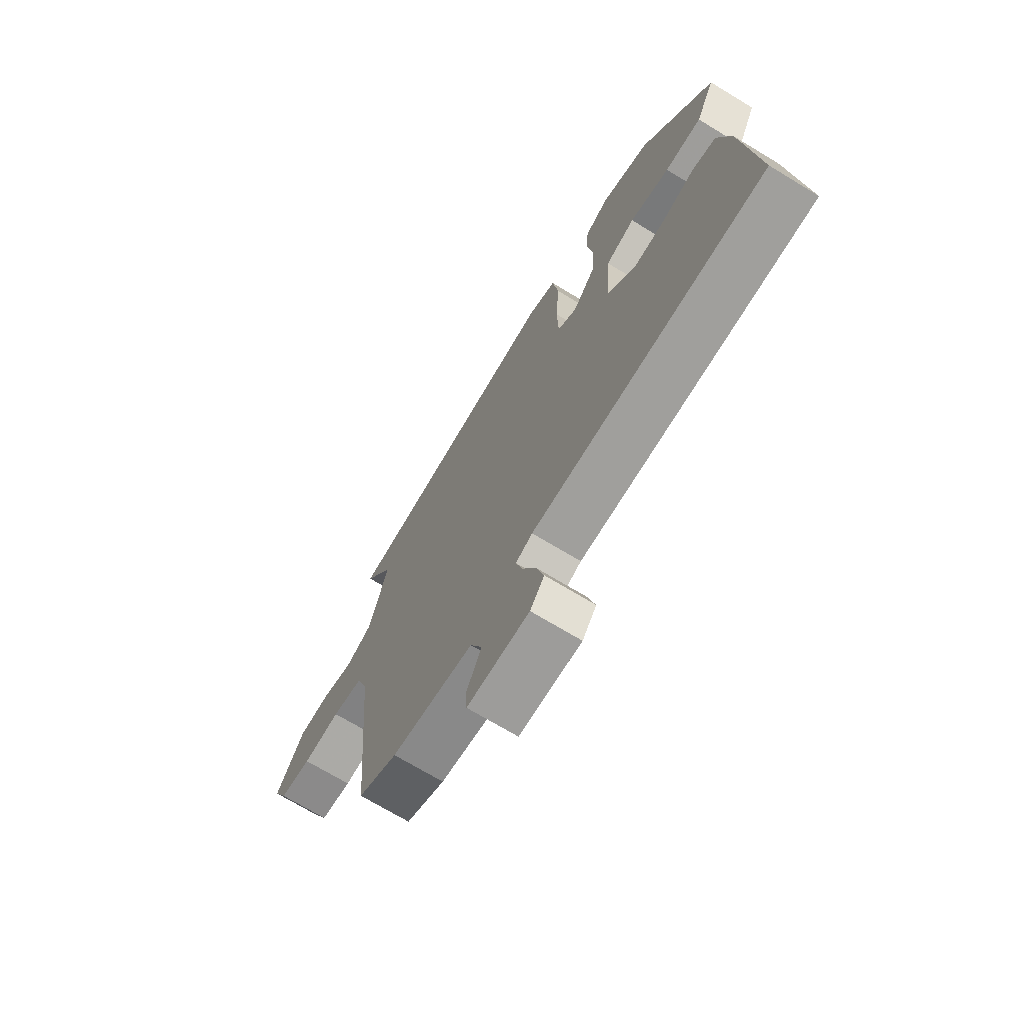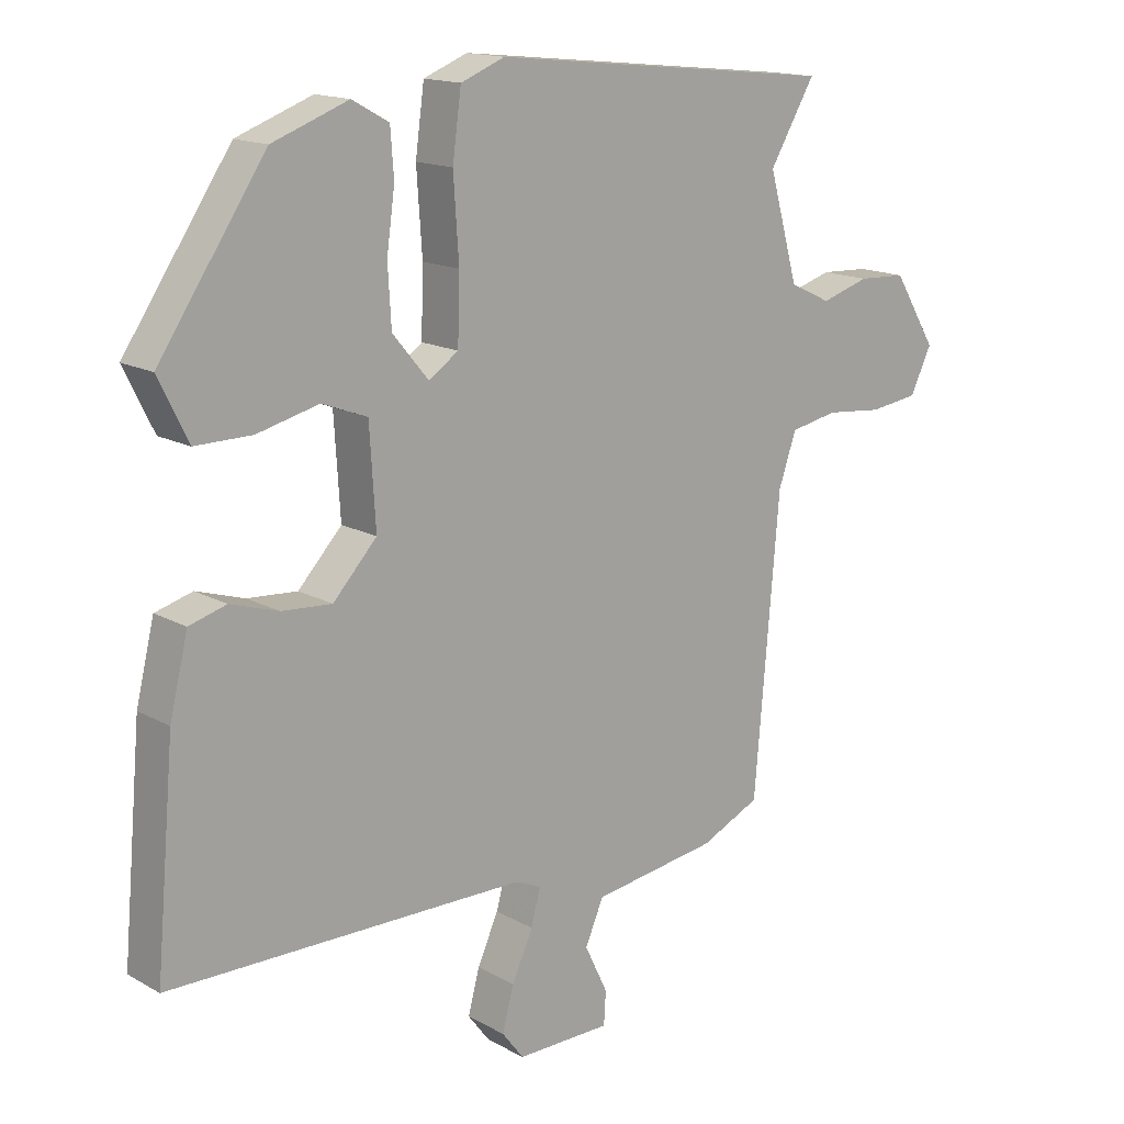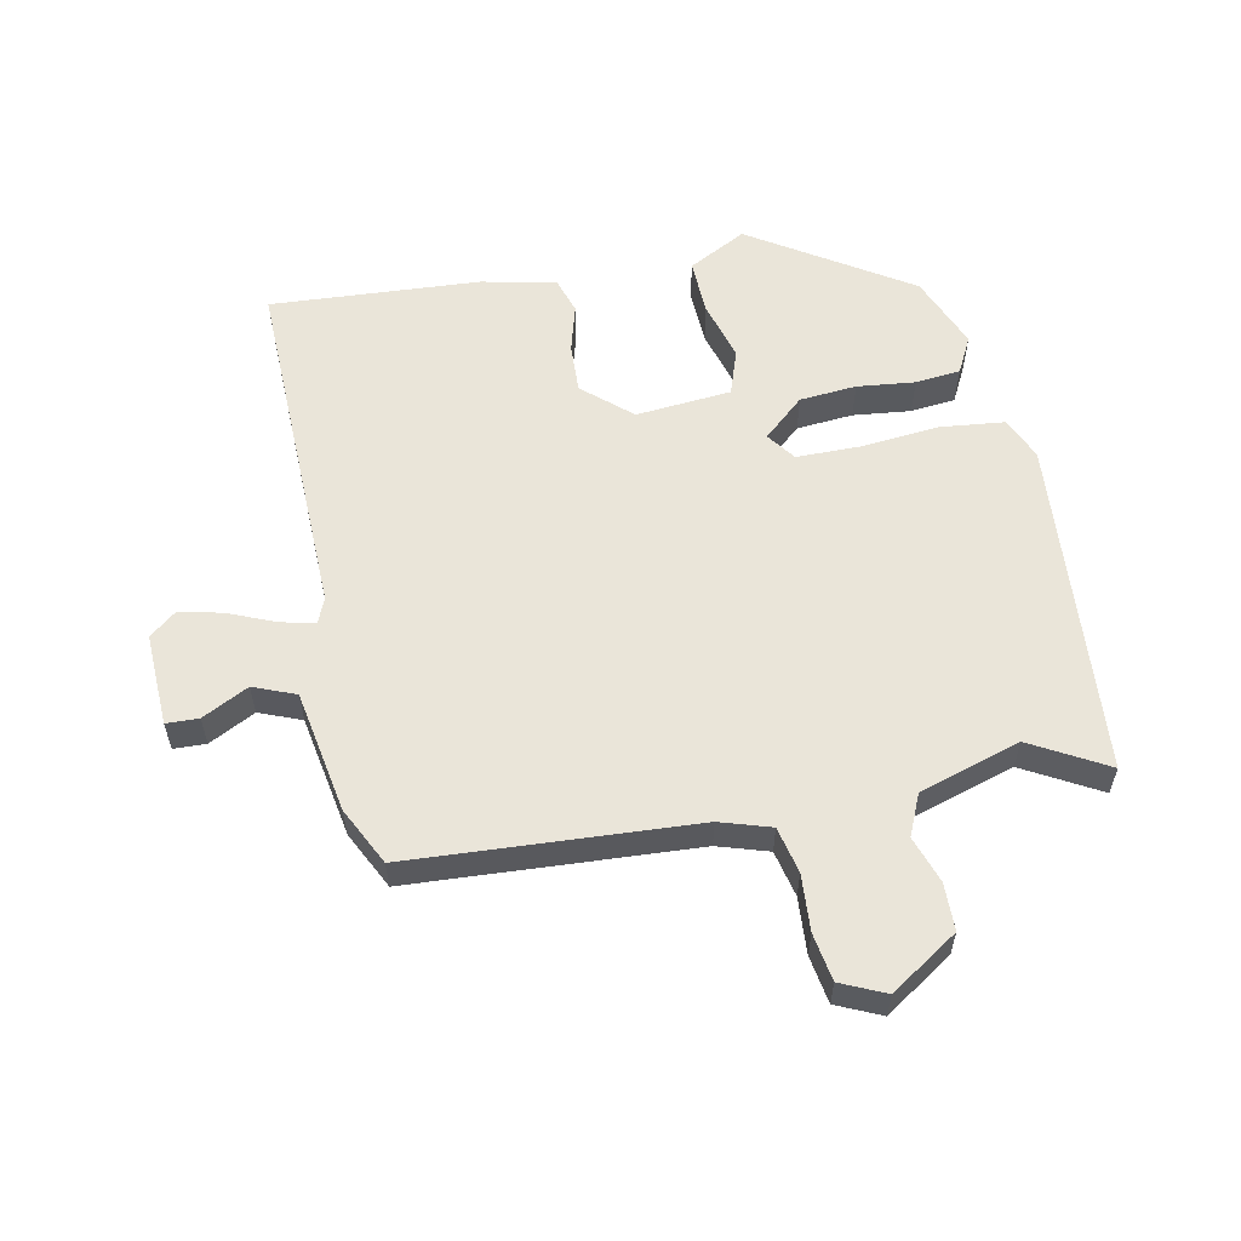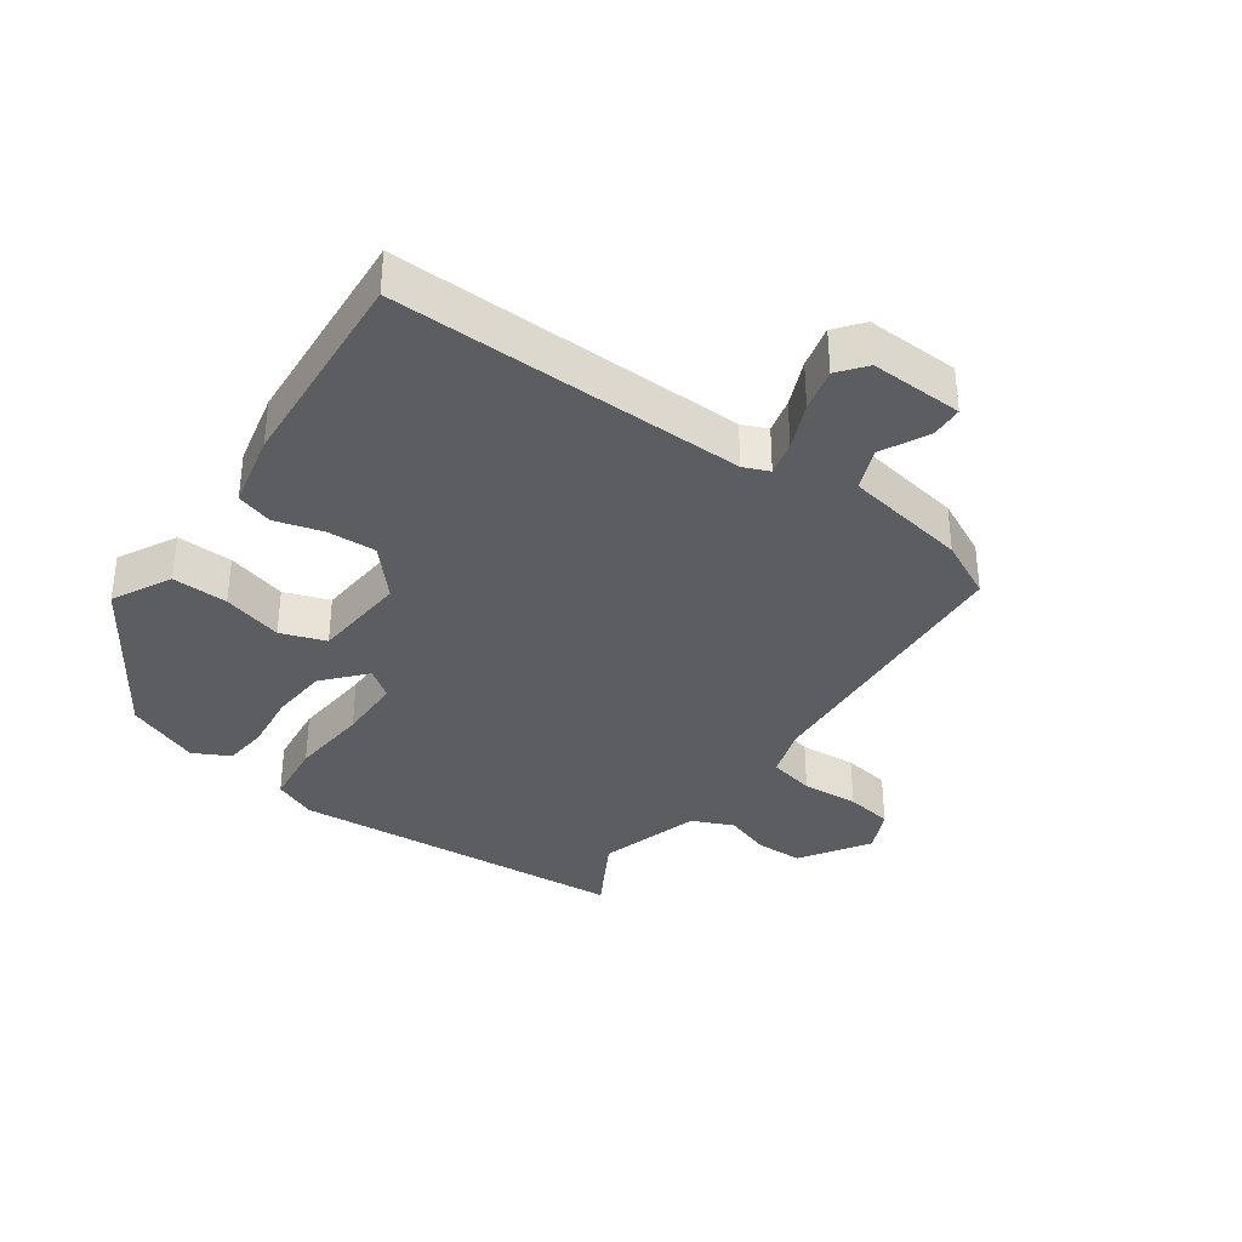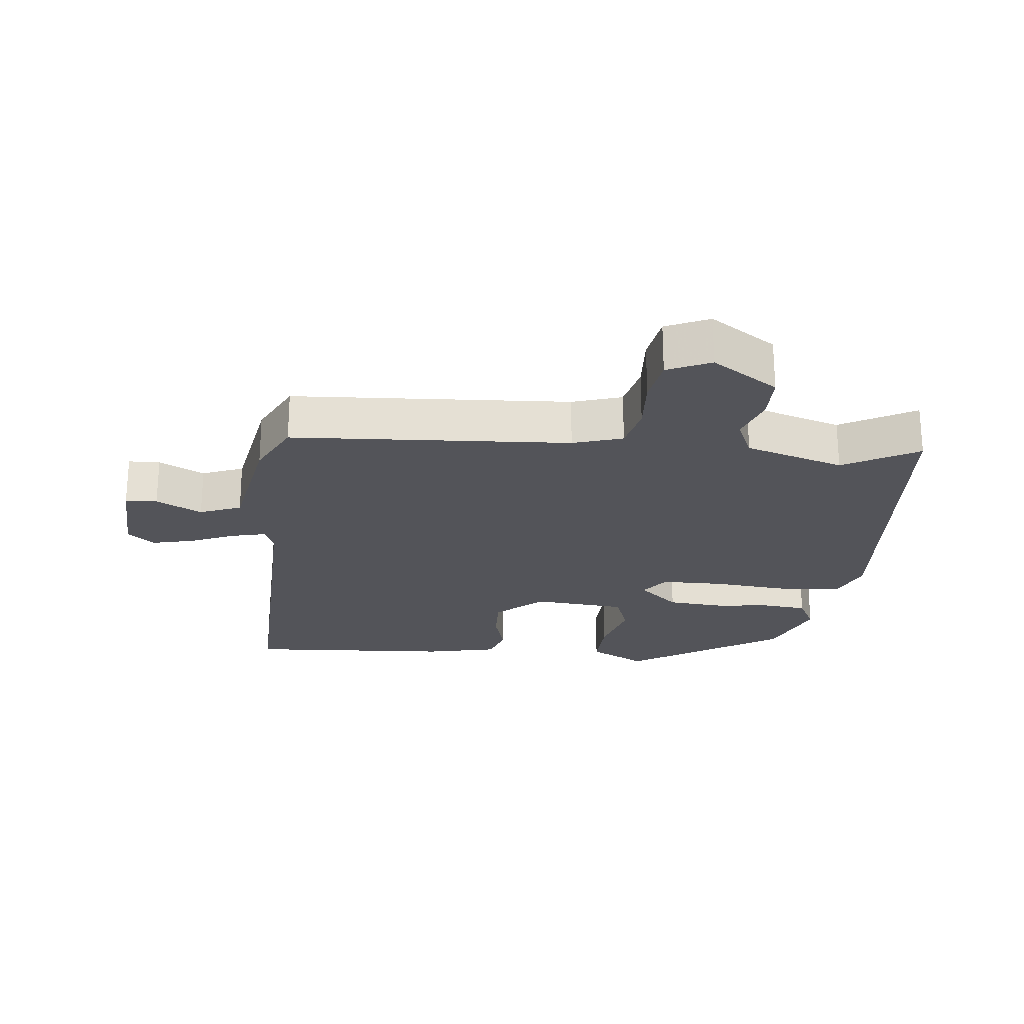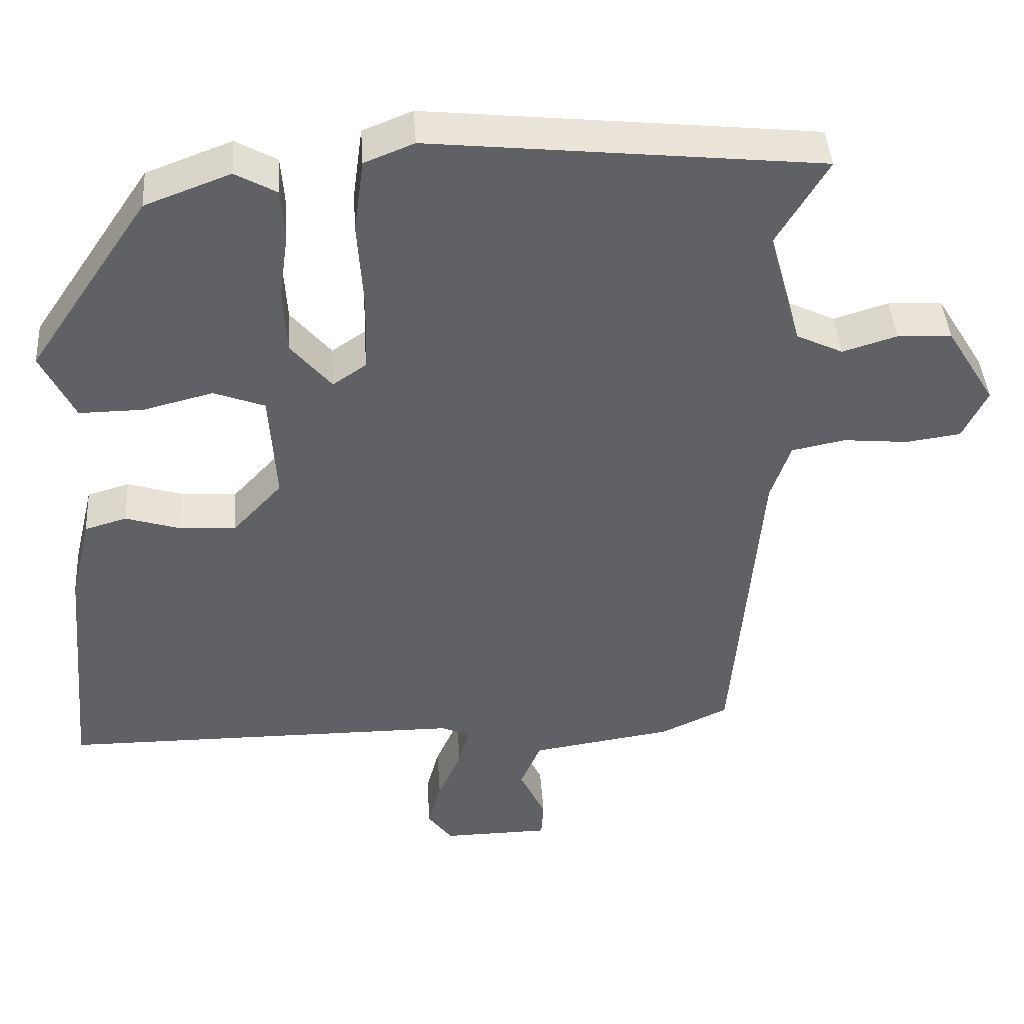
<metadata>
{"format":"obj","ext":"obj","renderer":"f3d","projection":"perspective","resolution":1024,"background":"white","views":[{"elev":-71.0,"azim":58.8,"up":"+Z"},{"elev":15.3,"azim":139.5,"up":"+Z"},{"elev":58.1,"azim":-102.9,"up":"+Y"},{"elev":-35.8,"azim":143.5,"up":"+Y"},{"elev":-23.7,"azim":-97.5,"up":"+Y"},{"elev":42.3,"azim":176.2,"up":"+Z"}]}
</metadata>
<code>
v 0.494 0.07 -0.501
v -0.036 0.07 -0.503
v -0.074 0.07 -0.52
v -0.06 0.07 -0.572
v -0.029 0.07 -0.641
v -0.012 0.07 -0.705
v -0.044 0.07 -0.747
v -0.184 0.07 -0.745
v -0.187 0.07 -0.696
v -0.153 0.07 -0.625
v -0.18 0.07 -0.562
v -0.366 0.07 -0.534
v -0.454 0.07 -0.493
v -0.491 0.07 -0.064
v -0.517 0.07 0.012
v -0.587 0.07 0.026
v -0.672 0.07 0.018
v -0.744 0.07 0.028
v -0.776 0.07 0.094
v -0.712 0.07 0.198
v -0.641 0.07 0.201
v -0.57 0.07 0.179
v -0.509 0.07 0.208
v -0.466 0.07 0.362
v -0.533 0.07 0.475
v -0.023 0.07 0.528
v 0.042 0.07 0.502
v 0.055 0.07 0.406
v 0.047 0.07 0.287
v 0.05 0.07 0.19
v 0.094 0.07 0.16
v 0.147 0.07 0.223
v 0.152 0.07 0.309
v 0.14 0.07 0.396
v 0.145 0.07 0.464
v 0.199 0.07 0.494
v 0.311 0.07 0.452
v 0.469 0.07 0.219
v 0.425 0.07 0.13
v 0.341 0.07 0.131
v 0.25 0.07 0.154
v 0.183 0.07 0.129
v 0.174 0.07 -0.015
v 0.239 0.07 -0.085
v 0.313 0.07 -0.08
v 0.384 0.07 -0.058
v 0.439 0.07 -0.074
v 0.466 0.07 -0.185
v 0.494 0 -0.501
v -0.036 0 -0.503
v -0.074 0 -0.52
v -0.06 0 -0.572
v -0.029 0 -0.641
v -0.012 0 -0.705
v -0.044 0 -0.747
v -0.184 0 -0.745
v -0.187 0 -0.696
v -0.153 0 -0.625
v -0.18 0 -0.562
v -0.366 0 -0.534
v -0.454 0 -0.493
v -0.491 0 -0.064
v -0.517 0 0.012
v -0.587 0 0.026
v -0.672 0 0.018
v -0.744 0 0.028
v -0.776 0 0.094
v -0.712 0 0.198
v -0.641 0 0.201
v -0.57 0 0.179
v -0.509 0 0.208
v -0.466 0 0.362
v -0.533 0 0.475
v -0.023 0 0.528
v 0.042 0 0.502
v 0.055 0 0.406
v 0.047 0 0.287
v 0.05 0 0.19
v 0.094 0 0.16
v 0.147 0 0.223
v 0.152 0 0.309
v 0.14 0 0.396
v 0.145 0 0.464
v 0.199 0 0.494
v 0.311 0 0.452
v 0.469 0 0.219
v 0.425 0 0.13
v 0.341 0 0.131
v 0.25 0 0.154
v 0.183 0 0.129
v 0.174 0 -0.015
v 0.239 0 -0.085
v 0.313 0 -0.08
v 0.384 0 -0.058
v 0.439 0 -0.074
v 0.466 0 -0.185
f 45 46 47 48
f 44 45 48 1
f 43 44 1 2
f 42 43 2 3
f 38 39 40 41
f 36 37 38 41
f 36 41 42
f 33 34 35 36
f 32 33 36 42
f 31 32 42 3
f 26 27 28 29
f 24 25 26 29
f 23 24 29 30
f 22 23 30 31
f 20 21 22
f 19 20 22
f 16 17 18 19
f 15 16 19 22
f 14 15 22 31
f 11 12 13 14
f 7 8 9 10
f 7 10 11
f 4 5 6 7
f 3 4 7 11
f 3 11 14 31
f 96 95 94 93
f 49 96 93 92
f 50 49 92 91
f 51 50 91 90
f 89 88 87 86
f 89 86 85 84
f 90 89 84
f 84 83 82 81
f 90 84 81 80
f 51 90 80 79
f 77 76 75 74
f 77 74 73 72
f 78 77 72 71
f 79 78 71 70
f 70 69 68
f 70 68 67
f 67 66 65 64
f 70 67 64 63
f 79 70 63 62
f 62 61 60 59
f 58 57 56 55
f 59 58 55
f 55 54 53 52
f 59 55 52 51
f 79 62 59 51
f 1 49 50 2
f 2 50 51 3
f 3 51 52 4
f 4 52 53 5
f 5 53 54 6
f 6 54 55 7
f 7 55 56 8
f 8 56 57 9
f 9 57 58 10
f 10 58 59 11
f 11 59 60 12
f 12 60 61 13
f 13 61 62 14
f 14 62 63 15
f 15 63 64 16
f 16 64 65 17
f 17 65 66 18
f 18 66 67 19
f 19 67 68 20
f 20 68 69 21
f 21 69 70 22
f 22 70 71 23
f 23 71 72 24
f 24 72 73 25
f 25 73 74 26
f 26 74 75 27
f 27 75 76 28
f 28 76 77 29
f 29 77 78 30
f 30 78 79 31
f 31 79 80 32
f 32 80 81 33
f 33 81 82 34
f 34 82 83 35
f 35 83 84 36
f 36 84 85 37
f 37 85 86 38
f 38 86 87 39
f 39 87 88 40
f 40 88 89 41
f 41 89 90 42
f 42 90 91 43
f 43 91 92 44
f 44 92 93 45
f 45 93 94 46
f 46 94 95 47
f 47 95 96 48
f 48 96 49 1

</code>
